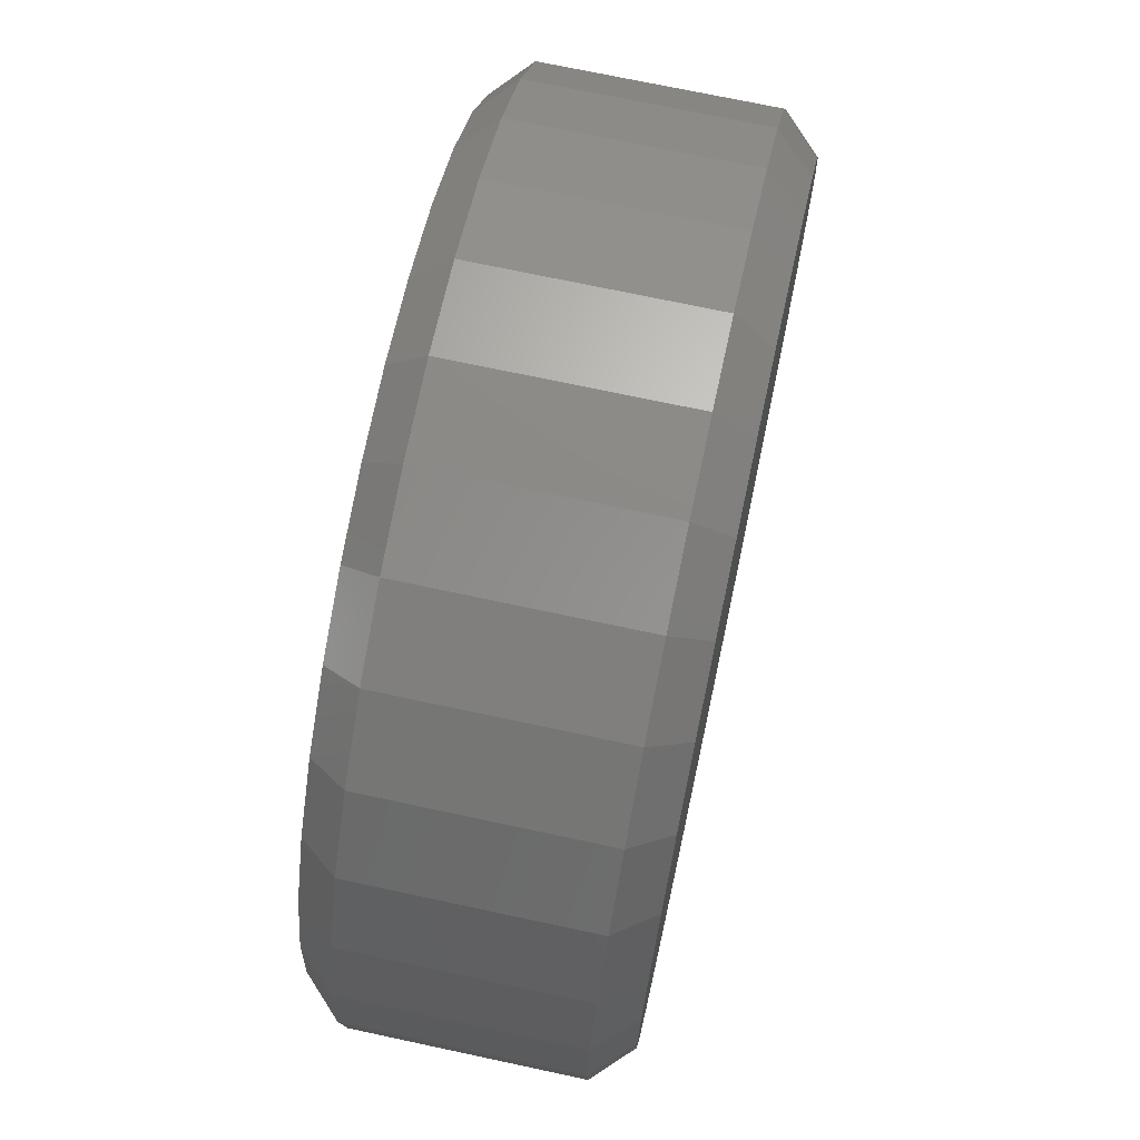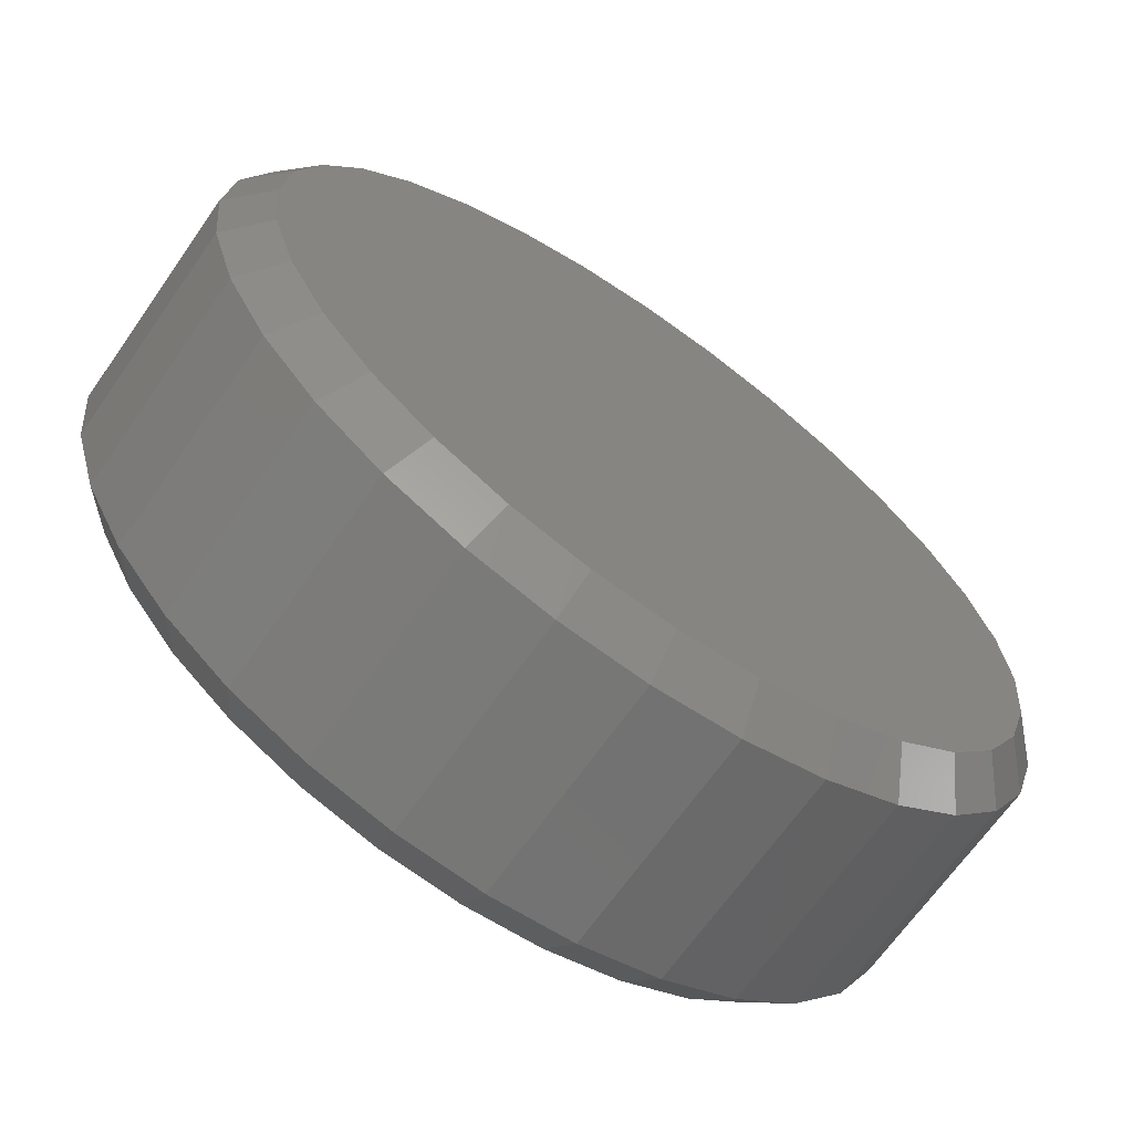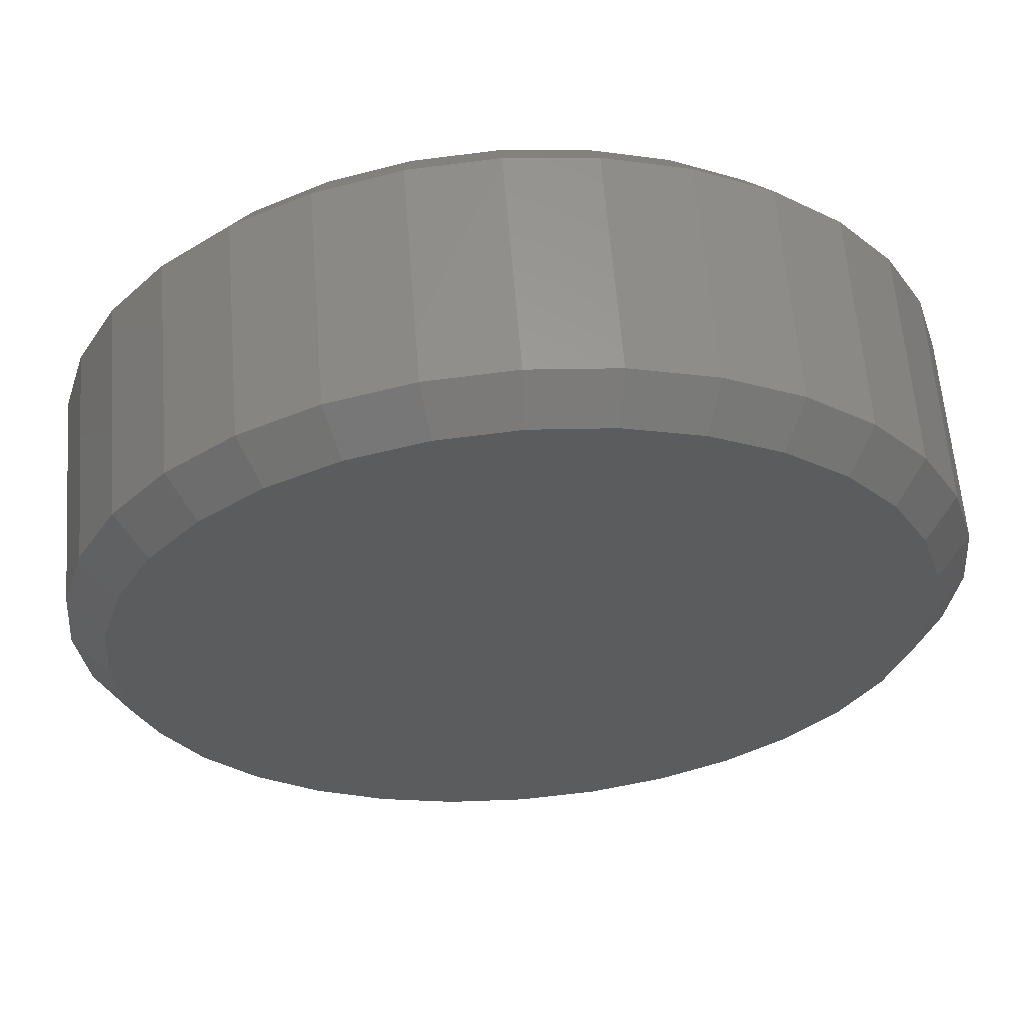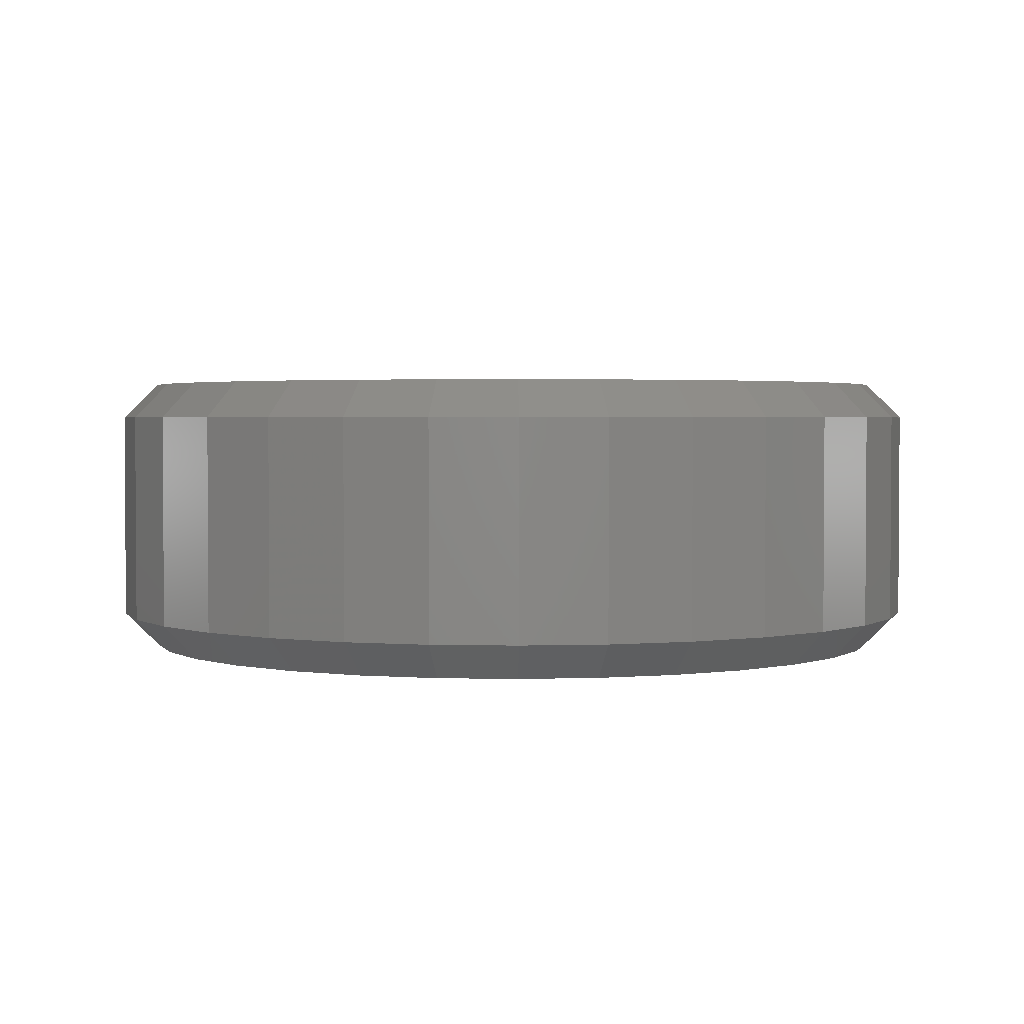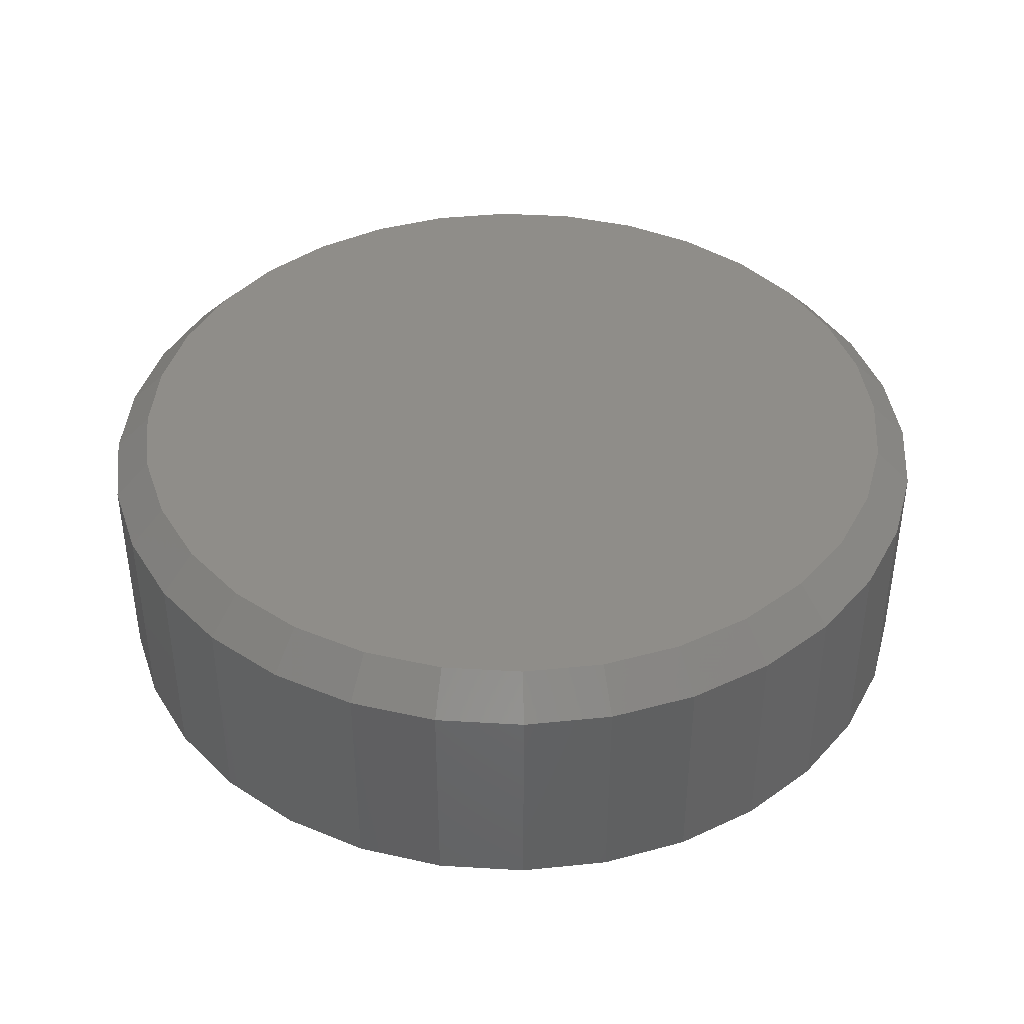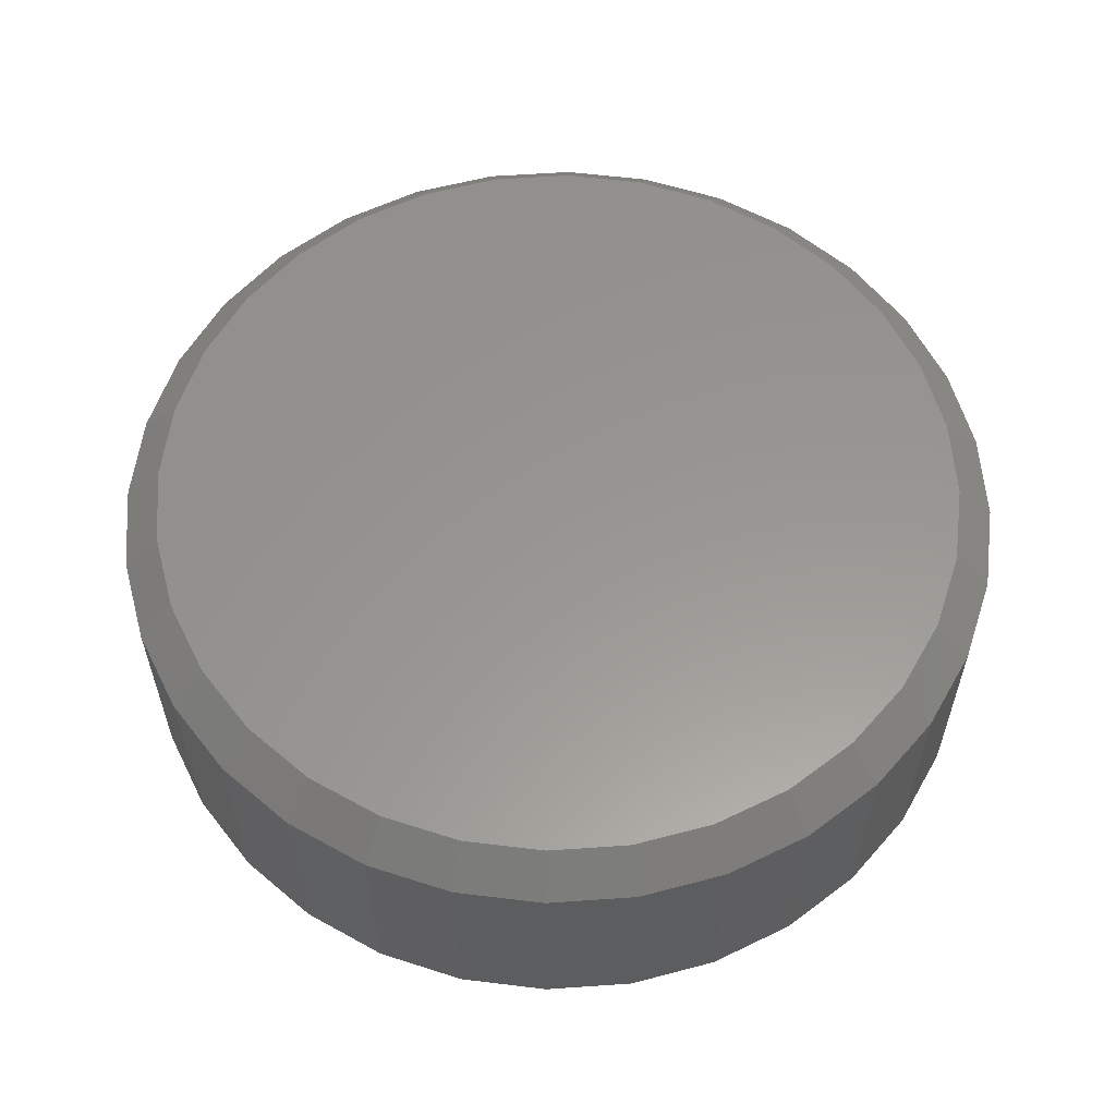
<metadata>
{"format":"stl","ext":"stl","renderer":"f3d","projection":"perspective","resolution":1024,"background":"white","views":[{"elev":71.5,"azim":-77.9,"up":"+Z"},{"elev":-67.2,"azim":145.0,"up":"+Z"},{"elev":61.1,"azim":175.5,"up":"+Z"},{"elev":2.4,"azim":167.9,"up":"+Y"},{"elev":40.9,"azim":-46.5,"up":"+Y"},{"elev":58.5,"azim":80.3,"up":"+Y"}]}
</metadata>
<code>
# stl→obj: 128 verts, 252 faces
v 0.4816 -0.007812 -1.828e-16
v 0.4816 -0.05469 -1.828e-16
v 0.4798 -0.007812 -0.01848
v 0.4798 -0.05469 -0.01848
v 0.4744 -0.007812 -0.03625
v 0.4744 -0.05469 -0.03625
v 0.4656 -0.007812 -0.05263
v 0.4656 -0.05469 -0.05263
v 0.4538 -0.007812 -0.06699
v 0.4538 -0.05469 -0.06699
v 0.4395 -0.007812 -0.07877
v 0.4395 -0.05469 -0.07877
v 0.4231 -0.007812 -0.08753
v 0.4231 -0.05469 -0.08753
v 0.4053 -0.007812 -0.09292
v 0.4053 -0.05469 -0.09292
v 0.3868 -0.007812 -0.09474
v 0.3868 -0.05469 -0.09474
v 0.3684 -0.007812 -0.09292
v 0.3684 -0.05469 -0.09292
v 0.3506 -0.007812 -0.08753
v 0.3506 -0.05469 -0.08753
v 0.3342 -0.007812 -0.07877
v 0.3342 -0.05469 -0.07877
v 0.3199 -0.007812 -0.06699
v 0.3199 -0.05469 -0.06699
v 0.3081 -0.007812 -0.05263
v 0.3081 -0.05469 -0.05263
v 0.2993 -0.007812 -0.03625
v 0.2993 -0.05469 -0.03625
v 0.2939 -0.007812 -0.01848
v 0.2939 -0.05469 -0.01848
v 0.2921 -0.007812 -5.221e-17
v 0.2921 -0.05469 -5.221e-17
v 0.2939 -0.007812 0.01848
v 0.2939 -0.05469 0.01848
v 0.2993 -0.007812 0.03625
v 0.2993 -0.05469 0.03625
v 0.3081 -0.007812 0.05263
v 0.3081 -0.05469 0.05263
v 0.3199 -0.007812 0.06699
v 0.3199 -0.05469 0.06699
v 0.3342 -0.007812 0.07877
v 0.3342 -0.05469 0.07877
v 0.3506 -0.007812 0.08753
v 0.3506 -0.05469 0.08753
v 0.3684 -0.007812 0.09292
v 0.3684 -0.05469 0.09292
v 0.3868 -0.007812 0.09474
v 0.3868 -0.05469 0.09474
v 0.4053 -0.007812 0.09292
v 0.4053 -0.05469 0.09292
v 0.4231 -0.007812 0.08753
v 0.4231 -0.05469 0.08753
v 0.4395 -0.007812 0.07877
v 0.4395 -0.05469 0.07877
v 0.4538 -0.007812 0.06699
v 0.4538 -0.05469 0.06699
v 0.4656 -0.007812 0.05263
v 0.4656 -0.05469 0.05263
v 0.4744 -0.007812 0.03625
v 0.4744 -0.05469 0.03625
v 0.4798 -0.007812 0.01848
v 0.4798 -0.05469 0.01848
v 0.3699 -0.0625 0.08525
v 0.4038 -0.0625 0.08525
v 0.3868 -0.0625 0.08692
v 0.3536 -0.0625 0.08031
v 0.4201 -0.0625 0.08031
v 0.3385 -0.0625 0.07227
v 0.4351 -0.0625 0.07227
v 0.3254 -0.0625 0.06146
v 0.4483 -0.0625 0.06146
v 0.4483 -0.0625 -0.06146
v 0.3385 -0.0625 -0.07227
v 0.4351 -0.0625 -0.07227
v 0.3536 -0.0625 -0.08031
v 0.4201 -0.0625 -0.08031
v 0.3699 -0.0625 -0.08525
v 0.4038 -0.0625 -0.08525
v 0.3868 -0.0625 -0.08692
v 0.4591 -0.0625 0.04829
v 0.3146 -0.0625 0.04829
v 0.4671 -0.0625 0.03326
v 0.3065 -0.0625 0.03326
v 0.4721 -0.0625 0.01696
v 0.3016 -0.0625 0.01696
v 0.4738 -0.0625 -8.242e-17
v 0.2999 -0.0625 -7.844e-17
v 0.4721 -0.0625 -0.01696
v 0.3016 -0.0625 -0.01696
v 0.4671 -0.0625 -0.03326
v 0.3065 -0.0625 -0.03326
v 0.4591 -0.0625 -0.04829
v 0.3146 -0.0625 -0.04829
v 0.3254 -0.0625 -0.06146
v 0.3868 1.262e-16 0.08692
v 0.4038 1.281e-16 0.08525
v 0.3699 1.243e-16 0.08525
v 0.3536 1.225e-16 0.08031
v 0.4201 1.299e-16 0.08031
v 0.3385 1.209e-16 0.07227
v 0.4351 1.316e-16 0.07227
v 0.3254 1.194e-16 0.06146
v 0.4483 1.33e-16 0.06146
v 0.4351 1.316e-16 -0.07227
v 0.3385 1.209e-16 -0.07227
v 0.4483 1.33e-16 -0.06146
v 0.3536 1.225e-16 -0.08031
v 0.4201 1.299e-16 -0.08031
v 0.3699 1.243e-16 -0.08525
v 0.4038 1.281e-16 -0.08525
v 0.3868 1.262e-16 -0.08692
v 0.3254 1.194e-16 -0.06146
v 0.3146 1.182e-16 -0.04829
v 0.4591 1.342e-16 -0.04829
v 0.3065 1.173e-16 -0.03326
v 0.4671 1.351e-16 -0.03326
v 0.3016 1.167e-16 -0.01696
v 0.4721 1.357e-16 -0.01696
v 0.2999 1.166e-16 -7.844e-17
v 0.4738 1.359e-16 -8.242e-17
v 0.3016 1.167e-16 0.01696
v 0.4721 1.357e-16 0.01696
v 0.3065 1.173e-16 0.03326
v 0.4671 1.351e-16 0.03326
v 0.3146 1.182e-16 0.04829
v 0.4591 1.342e-16 0.04829
f 1 2 3
f 3 2 4
f 3 4 5
f 5 4 6
f 5 6 7
f 7 6 8
f 7 8 9
f 9 8 10
f 9 10 11
f 11 10 12
f 11 12 13
f 13 12 14
f 13 14 15
f 15 14 16
f 15 16 17
f 17 16 18
f 17 18 19
f 19 18 20
f 19 20 21
f 21 20 22
f 21 22 23
f 23 22 24
f 23 24 25
f 25 24 26
f 25 26 27
f 27 26 28
f 27 28 29
f 29 28 30
f 29 30 31
f 31 30 32
f 31 32 33
f 33 32 34
f 33 34 35
f 35 34 36
f 35 36 37
f 37 36 38
f 37 38 39
f 39 38 40
f 39 40 41
f 41 40 42
f 41 42 43
f 43 42 44
f 43 44 45
f 45 44 46
f 45 46 47
f 47 46 48
f 47 48 49
f 49 48 50
f 49 50 51
f 51 50 52
f 51 52 53
f 53 52 54
f 53 54 55
f 55 54 56
f 55 56 57
f 57 56 58
f 57 58 59
f 59 58 60
f 59 60 61
f 61 60 62
f 61 62 63
f 63 62 64
f 63 64 1
f 1 64 2
f 65 66 67
f 66 65 68
f 66 68 69
f 69 68 70
f 69 70 71
f 71 70 72
f 71 72 73
f 74 75 76
f 76 75 77
f 76 77 78
f 78 77 79
f 78 79 80
f 80 79 81
f 73 72 82
f 82 72 83
f 82 83 84
f 84 83 85
f 84 85 86
f 86 85 87
f 86 87 88
f 88 87 89
f 88 89 90
f 90 89 91
f 90 91 92
f 92 91 93
f 92 93 94
f 94 93 95
f 94 95 74
f 74 95 96
f 74 96 75
f 88 90 2
f 90 4 2
f 34 32 89
f 32 91 89
f 32 30 93
f 91 32 93
f 28 26 95
f 95 30 28
f 93 30 95
f 24 22 77
f 75 24 77
f 75 96 24
f 20 18 79
f 79 22 20
f 77 22 79
f 16 14 78
f 80 16 78
f 80 81 16
f 12 10 76
f 76 14 12
f 78 14 76
f 8 6 92
f 94 8 92
f 94 74 8
f 90 6 4
f 92 6 90
f 96 95 26
f 26 24 96
f 81 79 18
f 18 16 81
f 74 76 10
f 10 8 74
f 89 87 34
f 87 36 34
f 2 64 88
f 64 86 88
f 64 62 84
f 86 64 84
f 60 58 82
f 82 62 60
f 84 62 82
f 56 54 69
f 71 56 69
f 71 73 56
f 52 50 66
f 66 54 52
f 69 54 66
f 48 46 68
f 65 48 68
f 65 67 48
f 44 42 70
f 70 46 44
f 68 46 70
f 40 38 85
f 83 40 85
f 83 72 40
f 87 38 36
f 85 38 87
f 73 82 58
f 58 56 73
f 67 66 50
f 50 48 67
f 72 70 42
f 42 40 72
f 97 98 99
f 100 99 98
f 101 100 98
f 102 100 101
f 103 102 101
f 104 102 103
f 105 104 103
f 106 107 108
f 109 107 106
f 110 109 106
f 111 109 110
f 112 111 110
f 113 111 112
f 107 114 108
f 108 114 115
f 108 115 116
f 116 115 117
f 116 117 118
f 118 117 119
f 118 119 120
f 120 119 121
f 120 121 122
f 122 121 123
f 122 123 124
f 124 123 125
f 124 125 126
f 126 125 127
f 126 127 128
f 128 127 104
f 128 104 105
f 121 31 33
f 121 119 31
f 1 120 122
f 1 3 120
f 117 29 31
f 117 31 119
f 115 25 27
f 27 29 115
f 115 29 117
f 109 21 23
f 109 23 107
f 23 114 107
f 111 17 19
f 19 21 111
f 111 21 109
f 110 13 15
f 110 15 112
f 15 113 112
f 106 9 11
f 11 13 106
f 106 13 110
f 118 5 7
f 118 7 116
f 7 108 116
f 3 5 120
f 120 5 118
f 25 115 114
f 114 23 25
f 17 111 113
f 113 15 17
f 9 106 108
f 108 7 9
f 122 63 1
f 122 124 63
f 33 123 121
f 33 35 123
f 126 61 63
f 126 63 124
f 128 57 59
f 59 61 128
f 128 61 126
f 101 53 55
f 101 55 103
f 55 105 103
f 98 49 51
f 51 53 98
f 98 53 101
f 100 45 47
f 100 47 99
f 47 97 99
f 102 41 43
f 43 45 102
f 102 45 100
f 125 37 39
f 125 39 127
f 39 104 127
f 35 37 123
f 123 37 125
f 57 128 105
f 105 55 57
f 49 98 97
f 97 47 49
f 41 102 104
f 104 39 41

</code>
